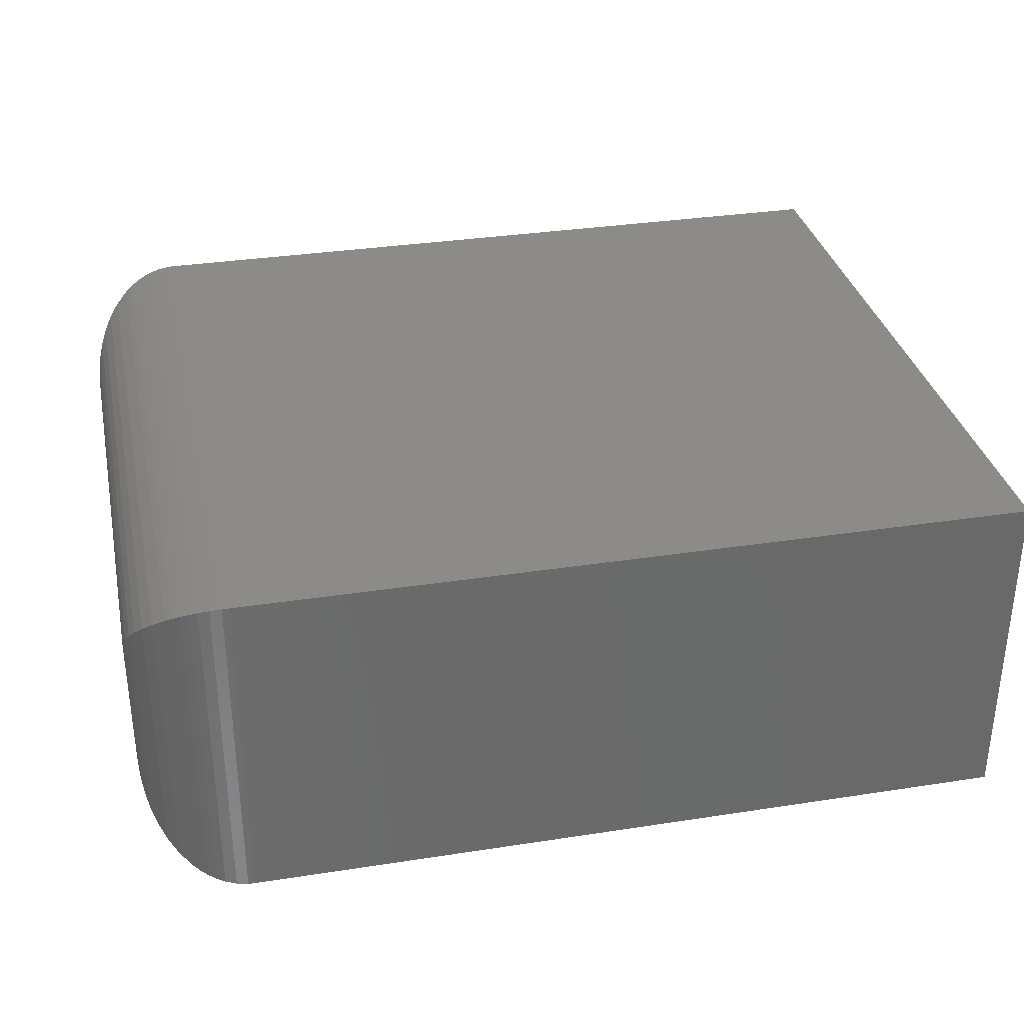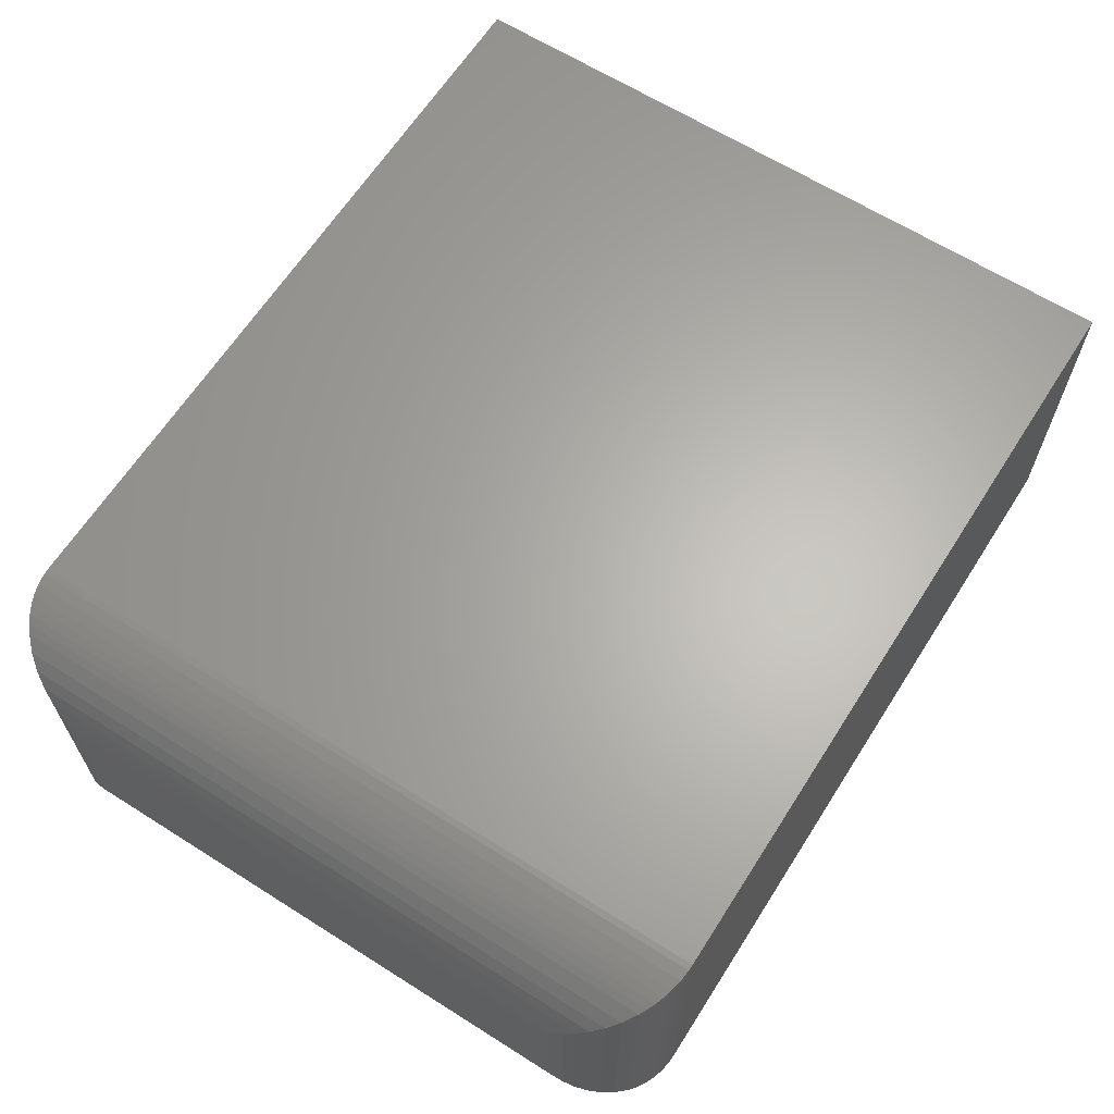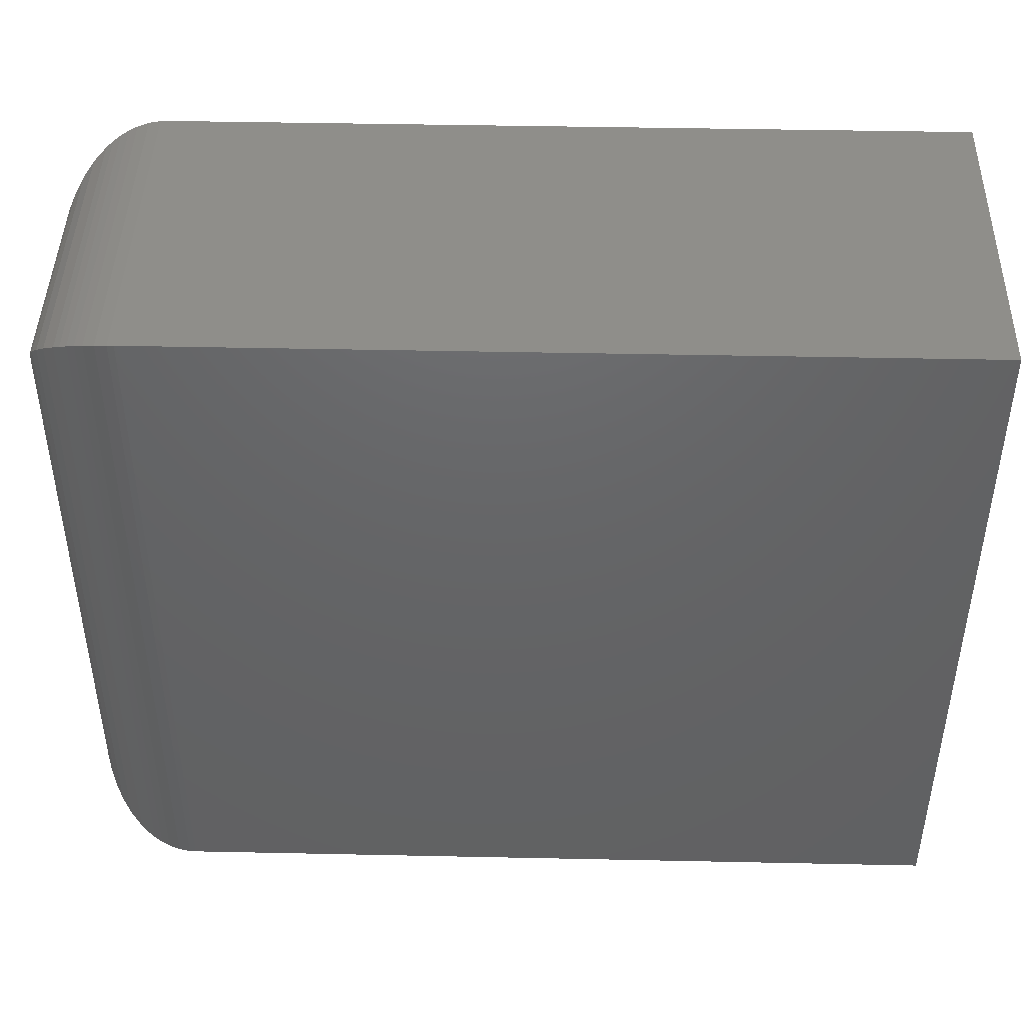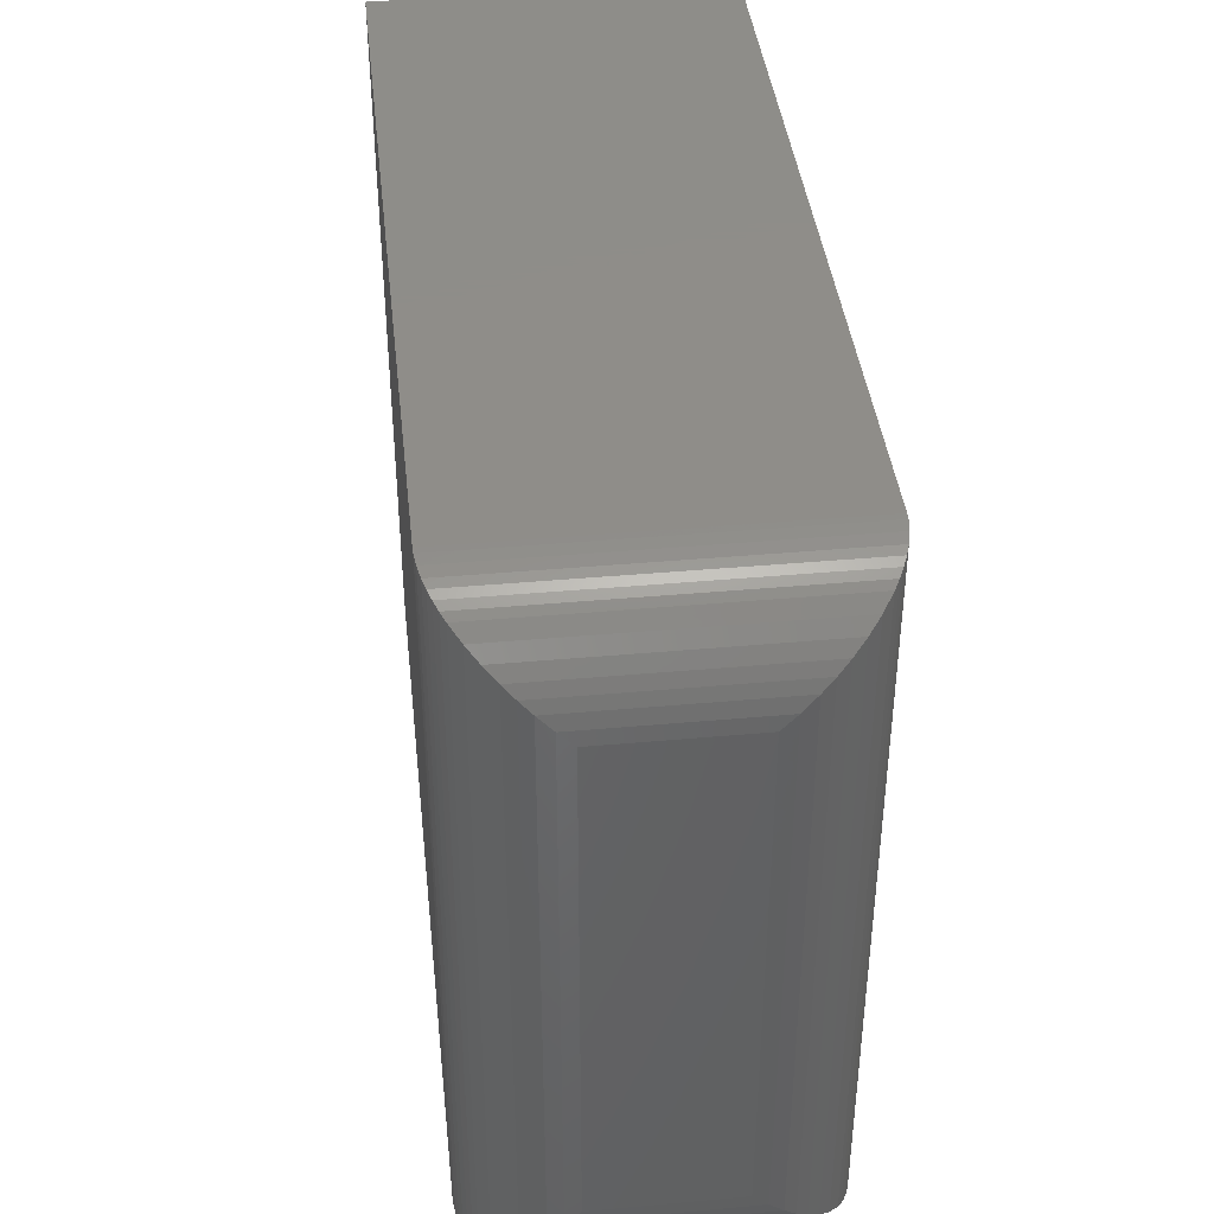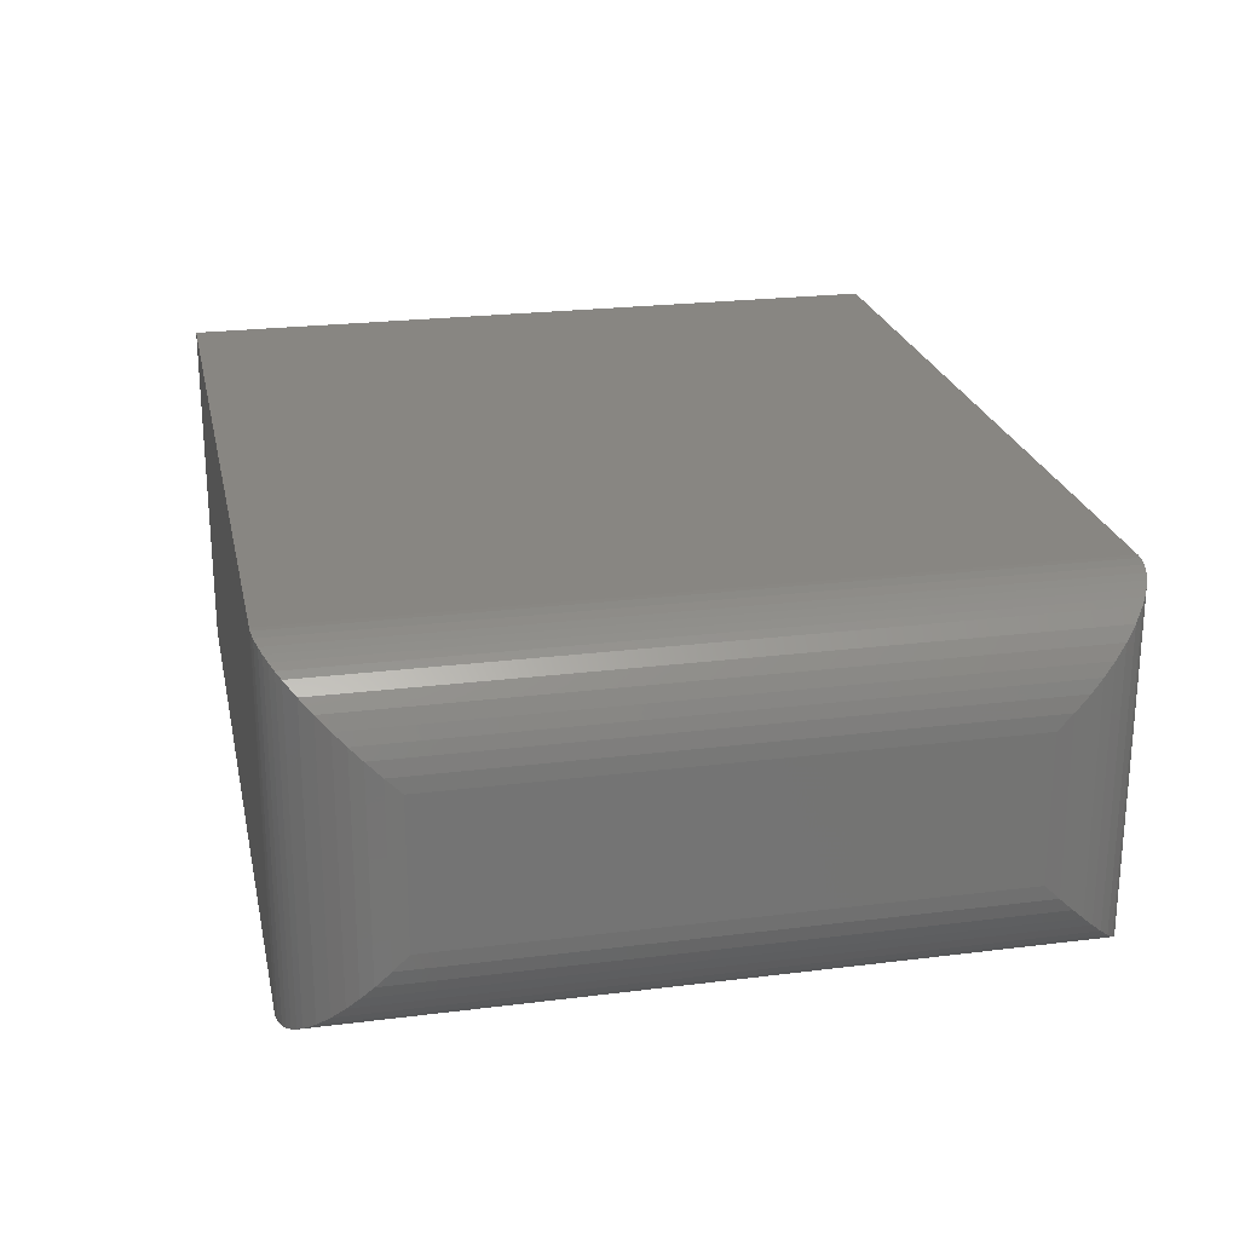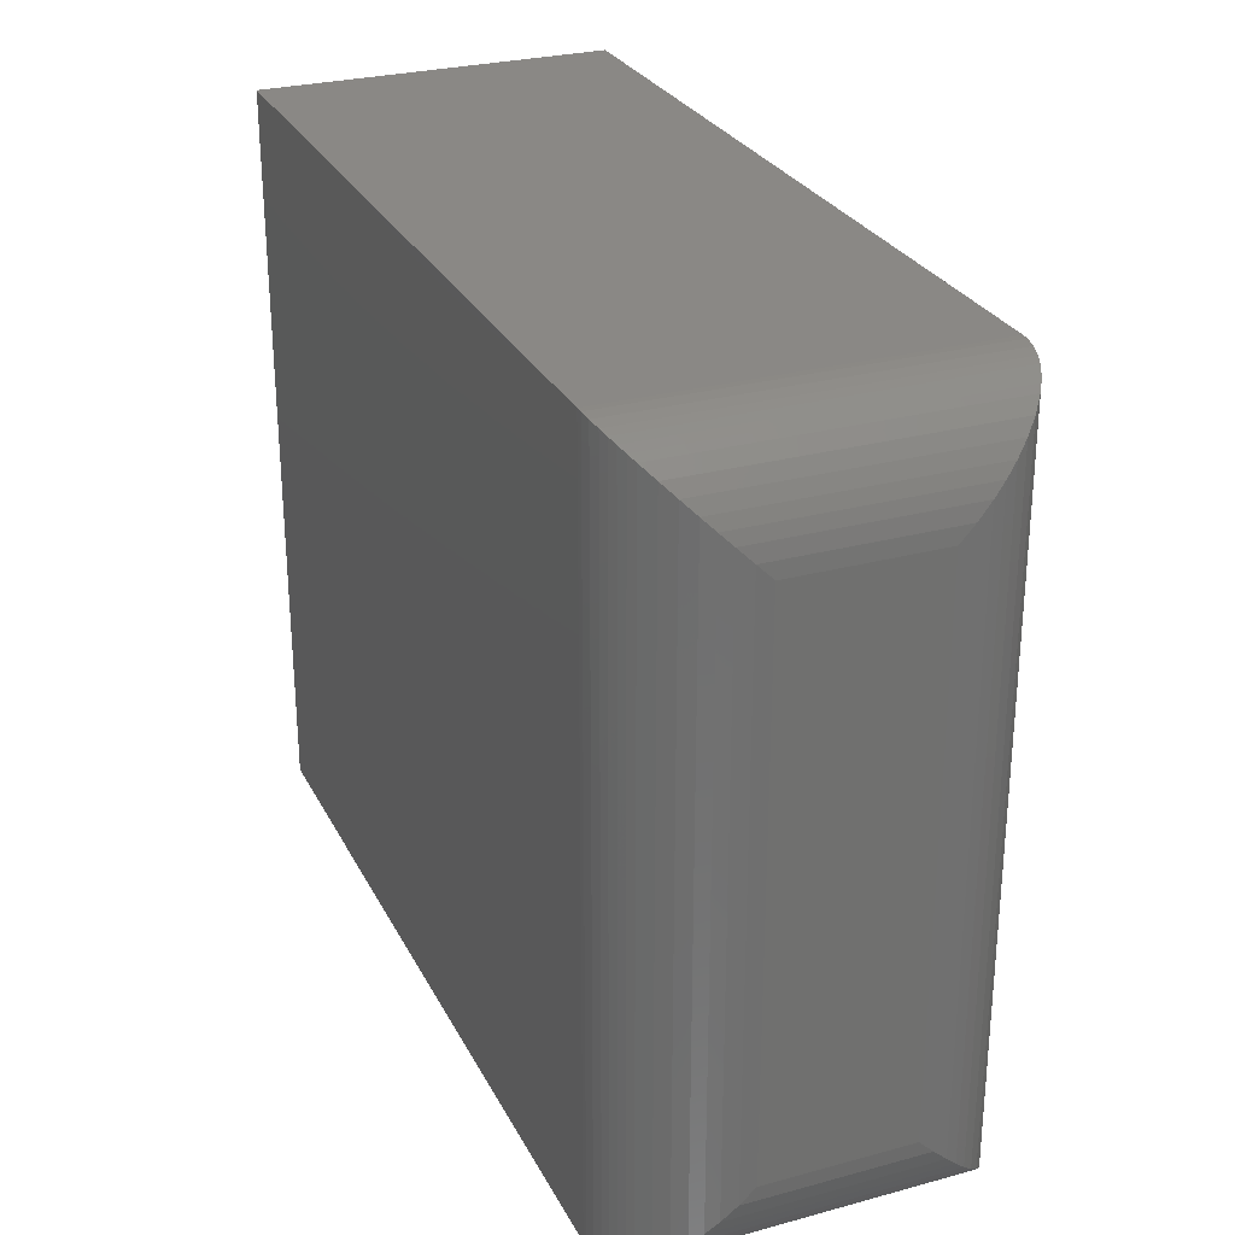
<metadata>
{"format":"stl","ext":"stl","renderer":"f3d","projection":"perspective","resolution":1024,"background":"white","views":[{"elev":33.2,"azim":-12.0,"up":"+Z"},{"elev":64.2,"azim":-57.5,"up":"+Z"},{"elev":44.2,"azim":1.4,"up":"+Y"},{"elev":40.5,"azim":-96.3,"up":"+Y"},{"elev":23.5,"azim":-101.9,"up":"+Z"},{"elev":27.8,"azim":-112.5,"up":"+Y"}]}
</metadata>
<code>
# stl→obj: 64 verts, 124 faces
v 0.08594 0 0.2891
v 0.75 0 0.2891
v 0.08594 0.6079 0.2891
v 0.75 0.6079 0.2891
v 0.08594 0 0
v 0.08594 0.6079 0
v 0.75 0 0
v 0.75 0.6079 0
v 0 0.522 0.2031
v 0 0.522 0.08594
v 0 0.08594 0.2031
v 0 0.08594 0.08594
v 0.08061 0.6077 0.0001656
v 0.07101 0.001306 0.001307
v 0.07101 0.6066 0.001306
v 0.06177 0.003467 0.003467
v 0.06177 0.6044 0.003467
v 0.05476 0.005854 0.005855
v 0.05476 0.602 0.005854
v 0.04812 0.008767 0.008772
v 0.04812 0.5991 0.008767
v 0.0419 0.01214 0.01215
v 0.0419 0.5957 0.01214
v 0.03614 0.0159 0.0159
v 0.03614 0.592 0.0159
v 0.08061 0.0001656 0.0001656
v 0.02605 0.5836 0.02431
v 0.02605 0.02431 0.02431
v 0.01786 0.5744 0.03349
v 0.01786 0.03349 0.03349
v 0.01132 0.5646 0.0433
v 0.01132 0.0433 0.0433
v 0.006751 0.5553 0.05255
v 0.006751 0.05255 0.05255
v 0.003387 0.06205 0.06205
v 0.0008612 0.0738 0.0738
v 0.0008612 0.5341 0.0738
v 0.003387 0.5458 0.06205
v 0.07101 0.001307 0.2878
v 0.06177 0.003467 0.2856
v 0.05476 0.005855 0.2832
v 0.04812 0.008772 0.2803
v 0.0419 0.01215 0.2769
v 0.03614 0.0159 0.2732
v 0.006751 0.05255 0.2365
v 0.003387 0.06205 0.227
v 0.08061 0.0001656 0.2889
v 0.02605 0.02431 0.2648
v 0.01786 0.03349 0.2556
v 0.01132 0.0433 0.2458
v 0.0008612 0.0738 0.2153
v 0.003387 0.5458 0.227
v 0.006751 0.5553 0.2365
v 0.03614 0.592 0.2732
v 0.0419 0.5958 0.2769
v 0.04812 0.5991 0.2803
v 0.05476 0.602 0.2832
v 0.06177 0.6044 0.2856
v 0.07101 0.6066 0.2878
v 0.0008612 0.5341 0.2153
v 0.01132 0.5646 0.2458
v 0.01786 0.5744 0.2556
v 0.02605 0.5836 0.2648
v 0.08061 0.6077 0.2889
f 1 2 3
f 3 2 4
f 5 6 7
f 7 6 8
f 9 10 11
f 11 10 12
f 4 8 3
f 3 8 6
f 1 5 2
f 2 5 7
f 13 14 15
f 15 14 16
f 15 16 17
f 17 16 18
f 17 18 19
f 19 18 20
f 19 20 21
f 21 20 22
f 21 22 23
f 23 22 24
f 23 24 25
f 6 5 13
f 13 5 26
f 13 26 14
f 25 24 27
f 27 24 28
f 27 28 29
f 29 28 30
f 29 30 31
f 31 30 32
f 31 32 33
f 33 32 34
f 33 34 35
f 12 10 36
f 36 10 37
f 36 37 35
f 35 37 38
f 35 38 33
f 26 39 14
f 14 39 40
f 14 40 16
f 16 40 41
f 16 41 18
f 18 41 42
f 18 42 20
f 20 42 43
f 20 43 22
f 22 43 44
f 22 44 24
f 32 45 34
f 34 45 46
f 5 1 26
f 26 1 47
f 26 47 39
f 24 44 28
f 28 44 48
f 28 48 30
f 30 48 49
f 30 49 32
f 32 49 50
f 32 50 45
f 11 12 51
f 51 12 36
f 51 36 46
f 46 36 35
f 46 35 34
f 52 45 53
f 54 43 55
f 55 43 42
f 55 42 56
f 56 42 41
f 56 41 57
f 57 41 40
f 57 40 58
f 58 40 39
f 58 39 59
f 59 39 47
f 9 11 60
f 60 11 51
f 60 51 52
f 52 51 46
f 52 46 45
f 53 45 61
f 61 45 50
f 61 50 62
f 62 50 49
f 62 49 63
f 63 49 48
f 63 48 54
f 54 48 44
f 54 44 43
f 1 3 47
f 47 3 64
f 47 64 59
f 38 53 33
f 33 53 61
f 33 61 31
f 25 55 23
f 23 55 56
f 23 56 21
f 21 56 57
f 21 57 19
f 19 57 58
f 19 58 17
f 17 58 59
f 17 59 15
f 15 59 64
f 10 9 37
f 37 9 60
f 37 60 38
f 38 60 52
f 38 52 53
f 31 61 29
f 29 61 62
f 29 62 27
f 27 62 63
f 27 63 25
f 25 63 54
f 25 54 55
f 3 6 64
f 64 6 13
f 64 13 15
f 2 7 4
f 4 7 8

</code>
